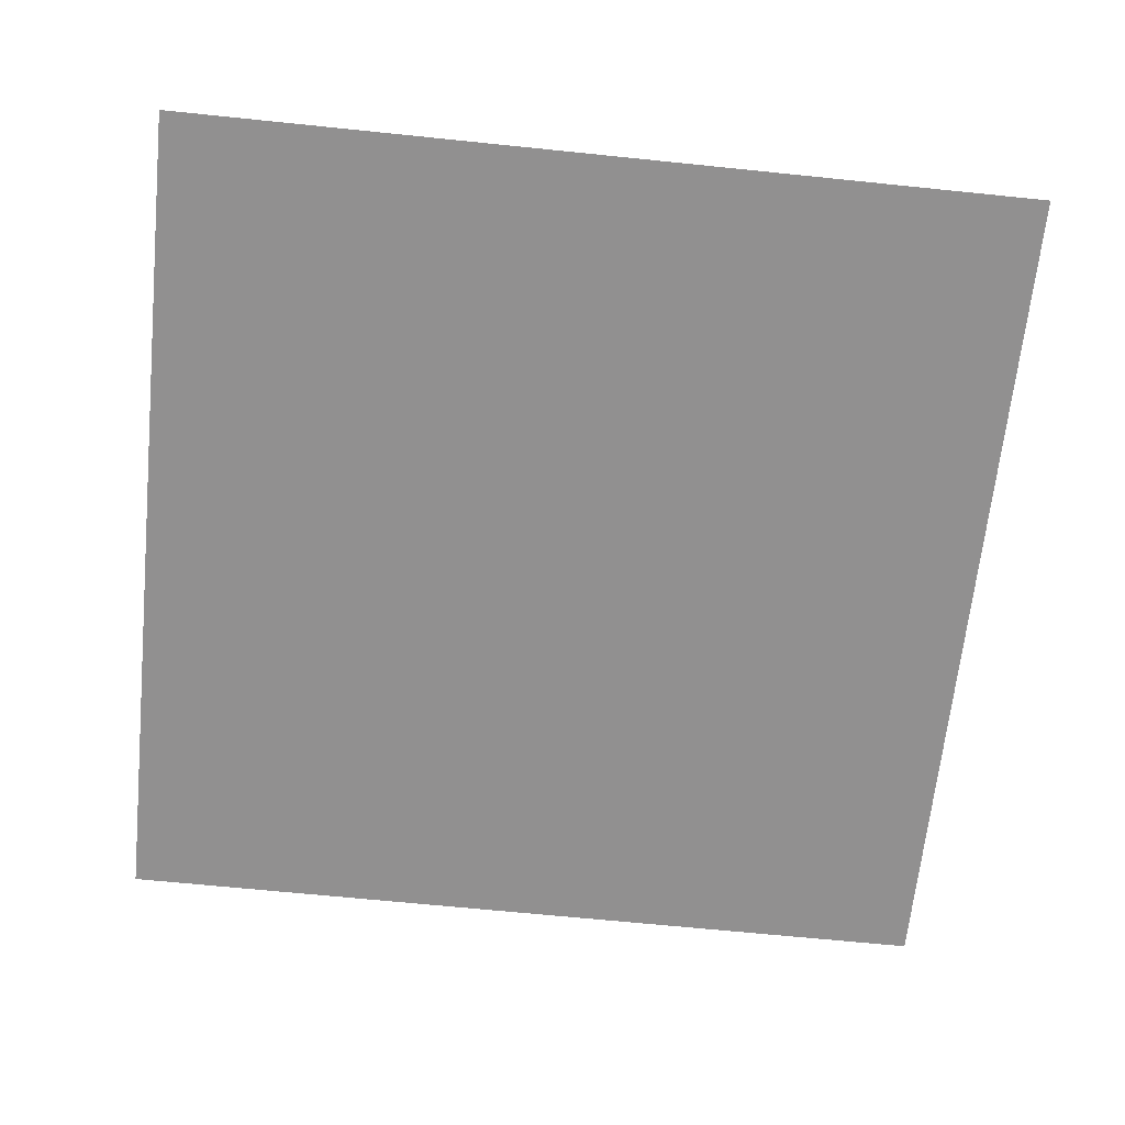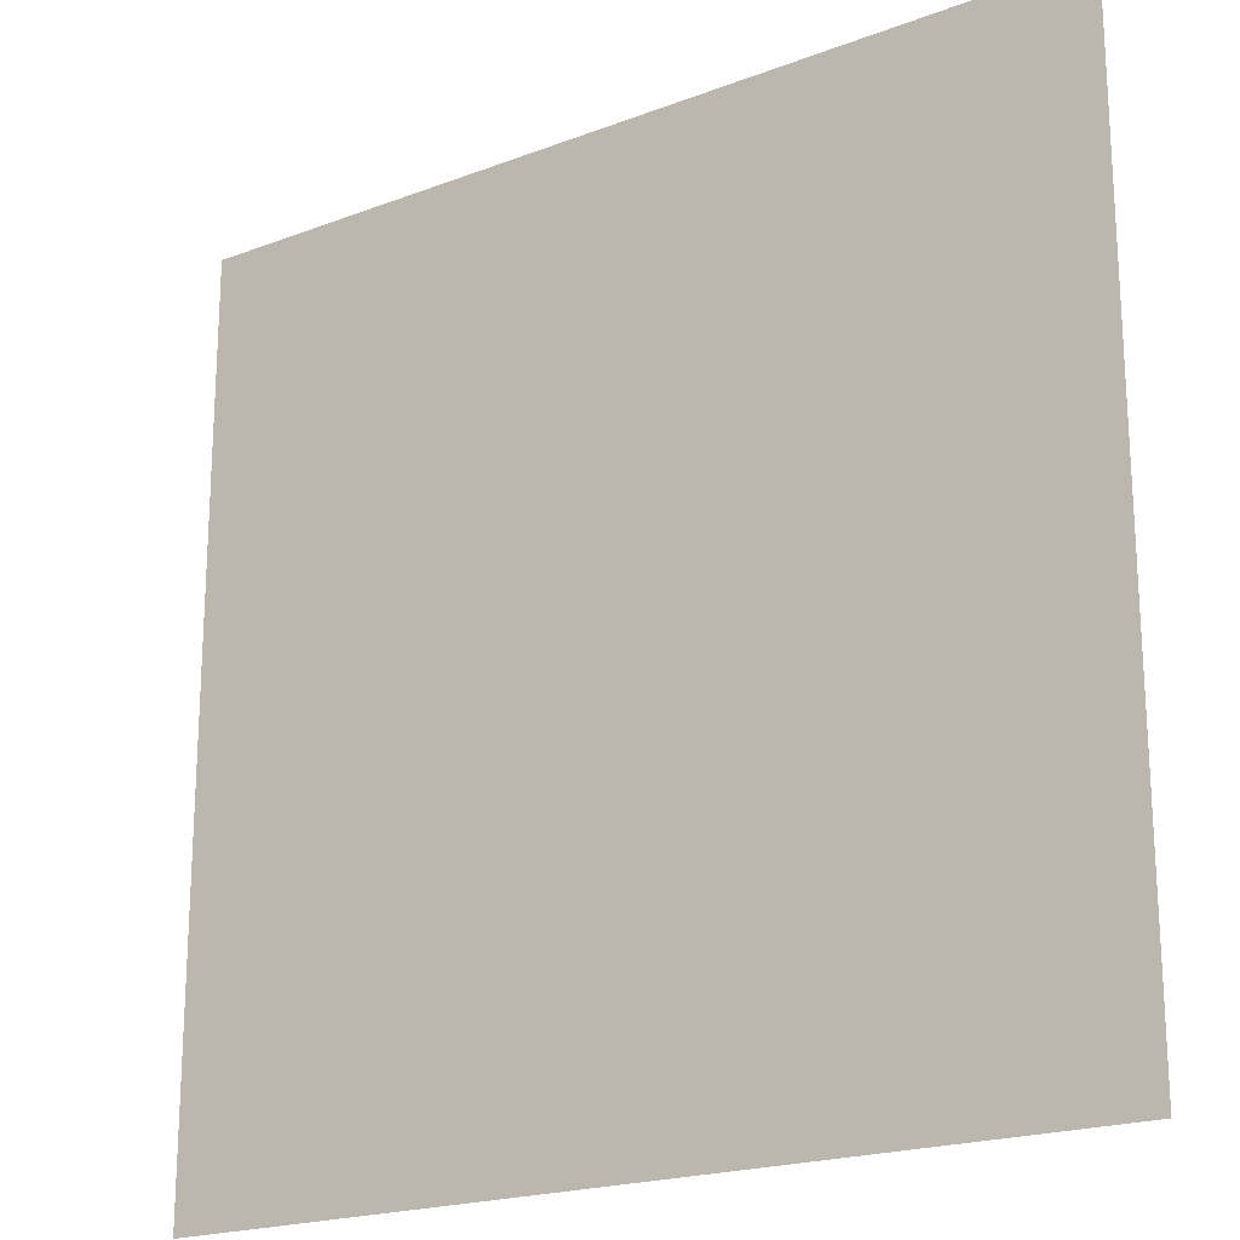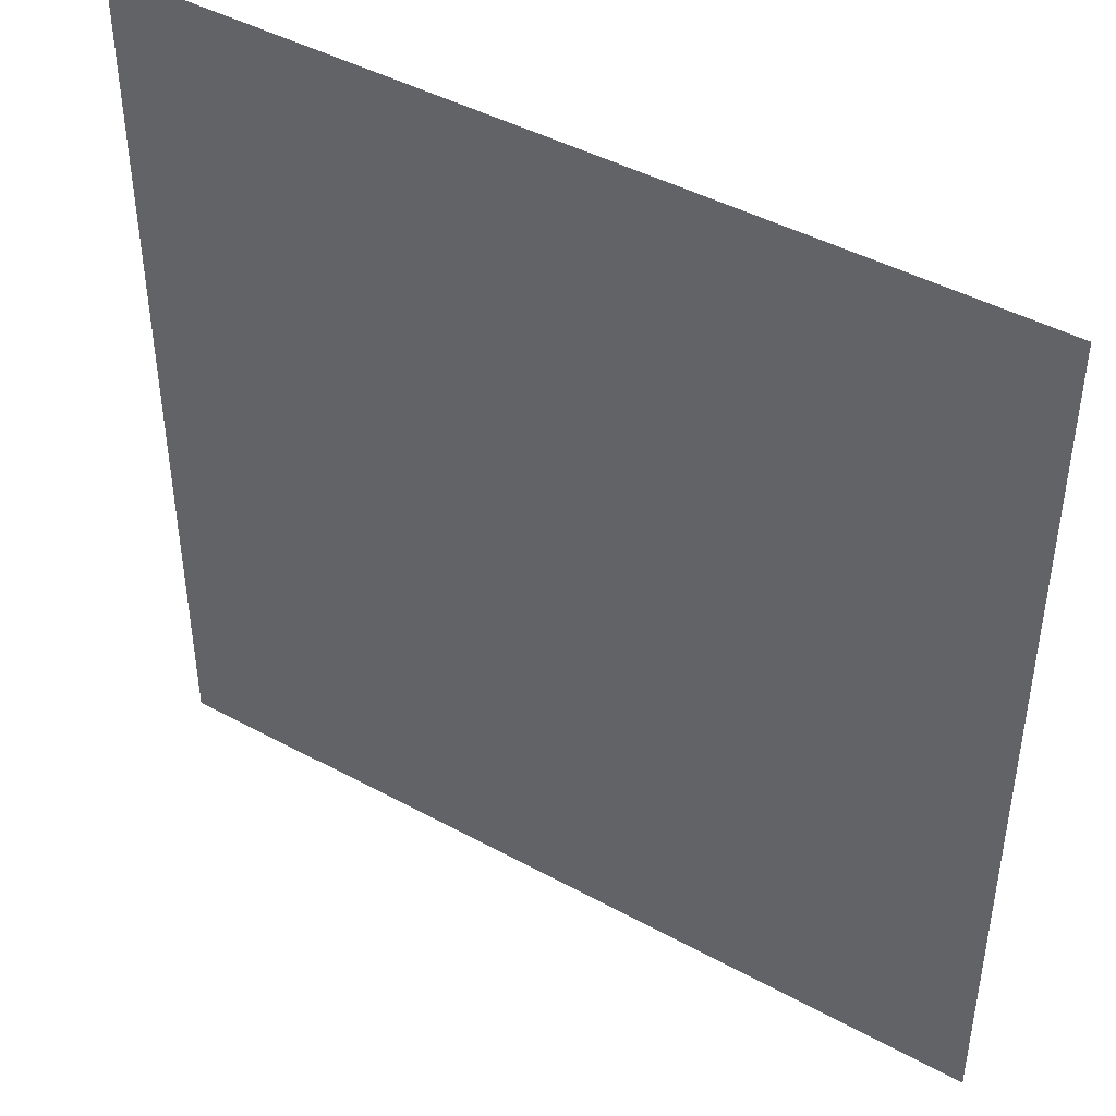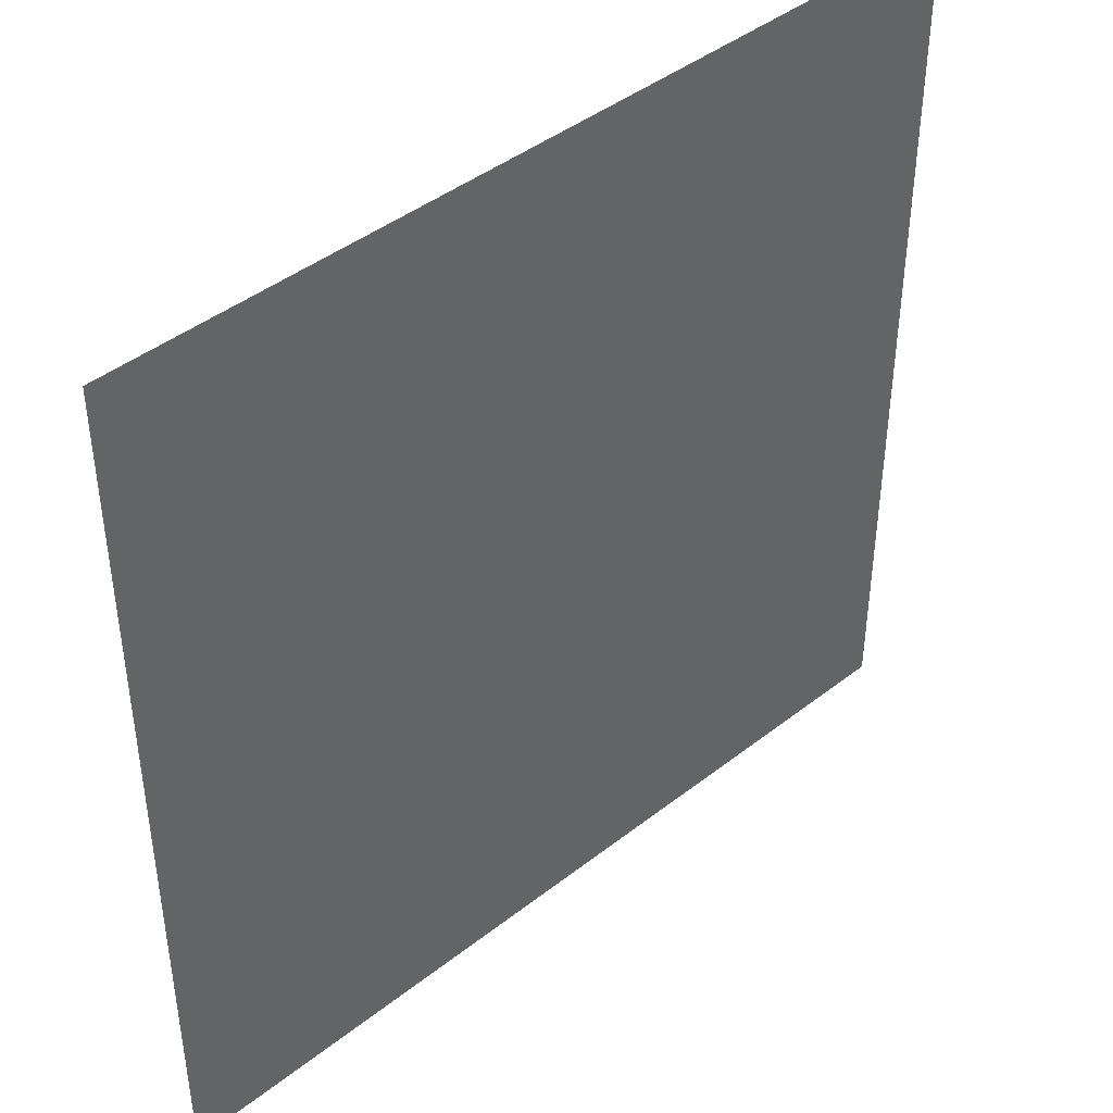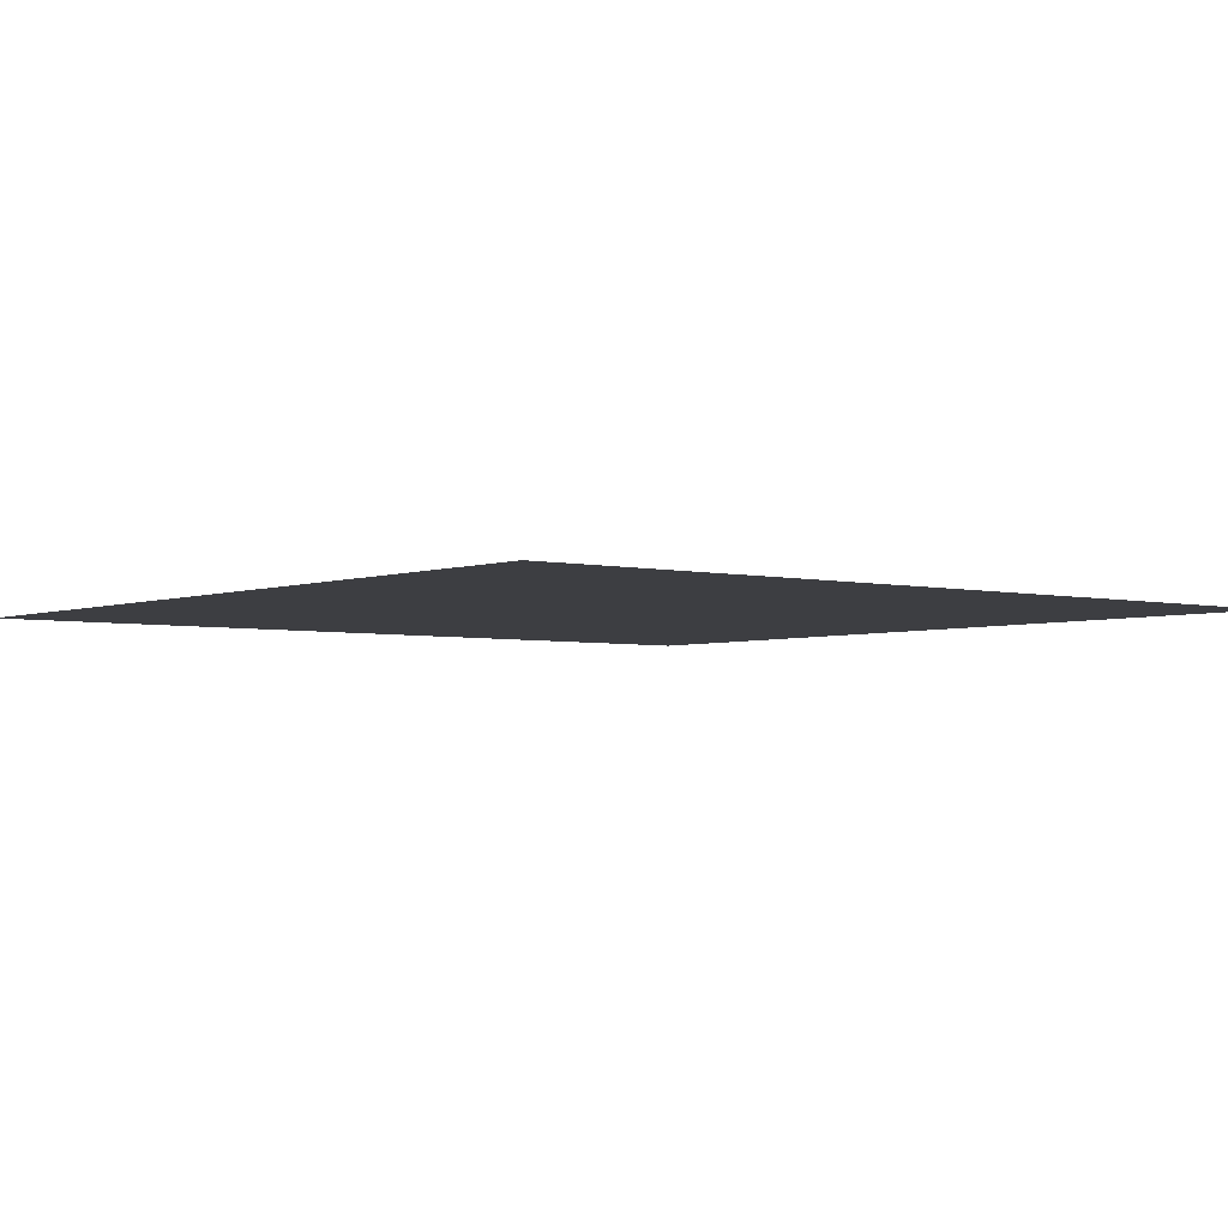
<metadata>
{"format":"obj","ext":"obj","renderer":"f3d","projection":"perspective","resolution":1024,"background":"white","views":[{"elev":-65.8,"azim":174.1,"up":"+Y"},{"elev":-20.2,"azim":-145.1,"up":"+Z"},{"elev":44.2,"azim":-147.4,"up":"+Z"},{"elev":43.2,"azim":137.2,"up":"+Z"},{"elev":-3.6,"azim":-128.9,"up":"+Y"}]}
</metadata>
<code>
o Plane_Plane.001
v 33.63 0 -33.63
v -33.63 0 -33.63
v 33.63 0 33.63
v -33.63 0 33.63
f 1 2 4 3

</code>
